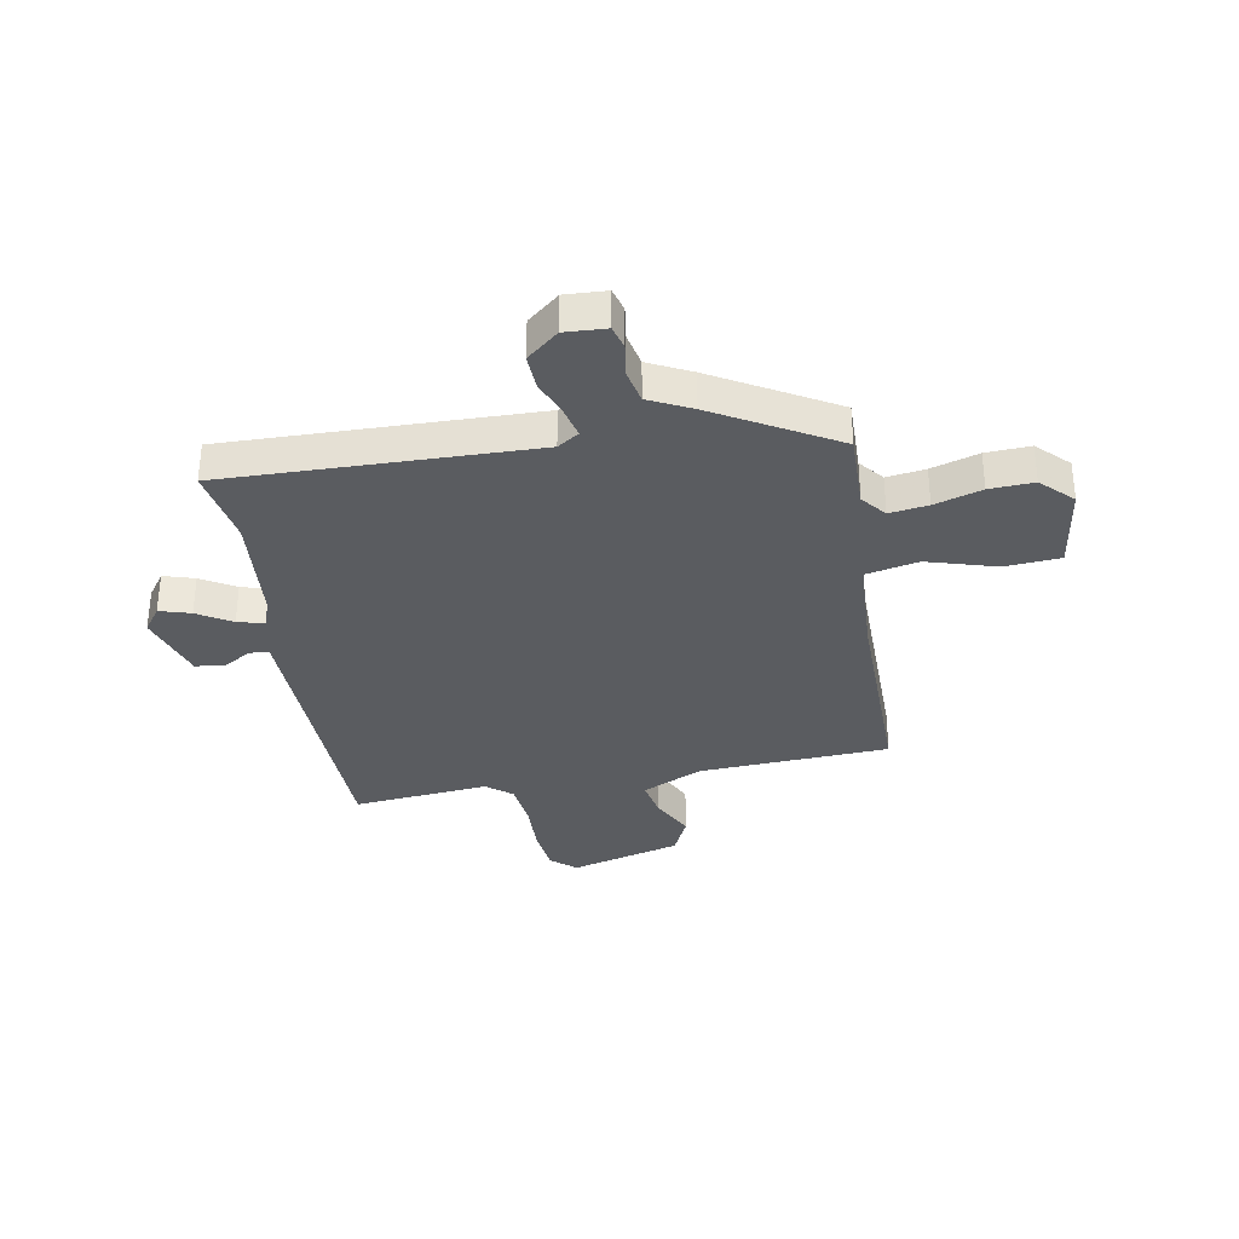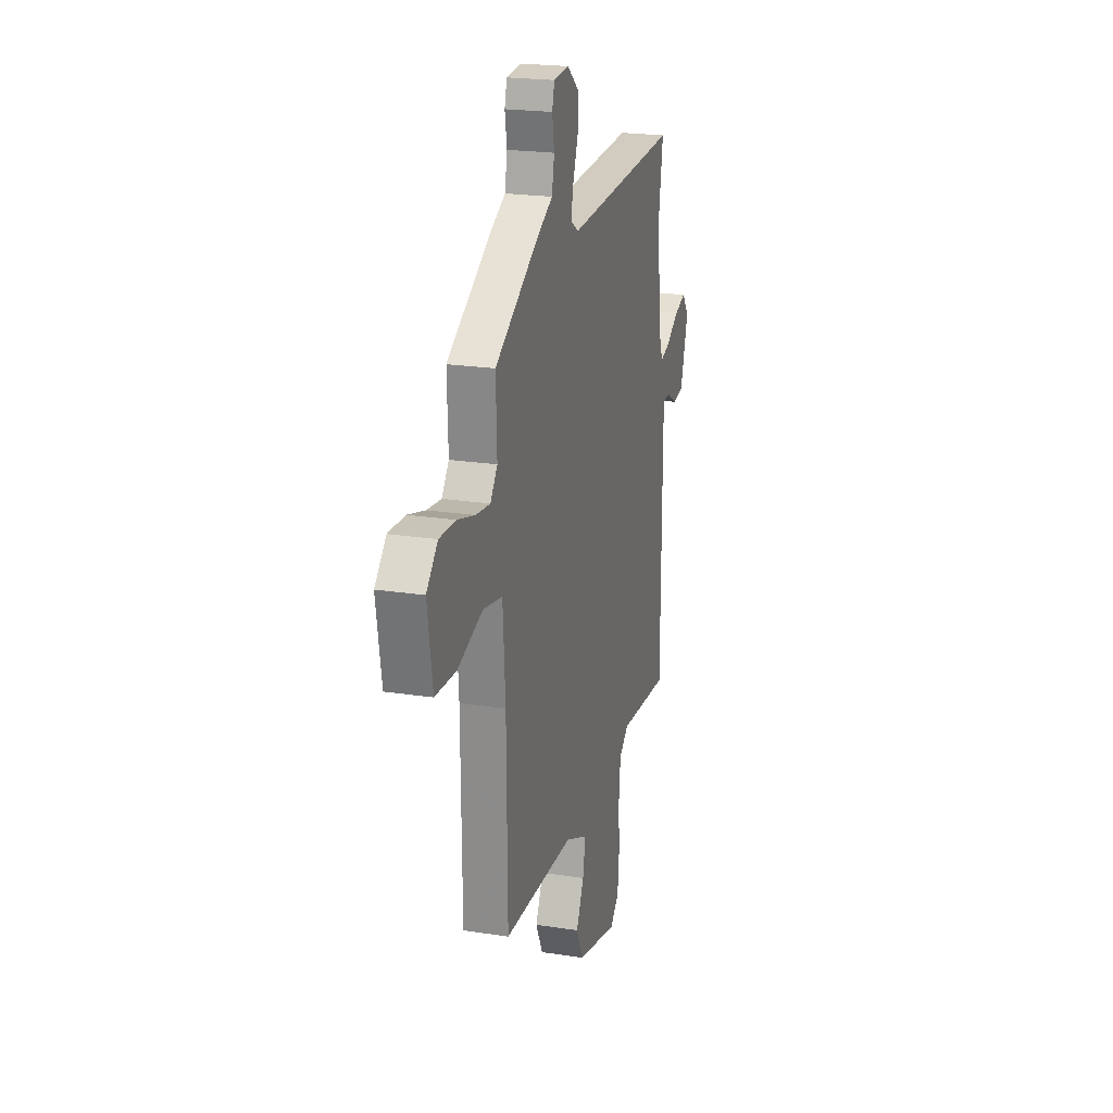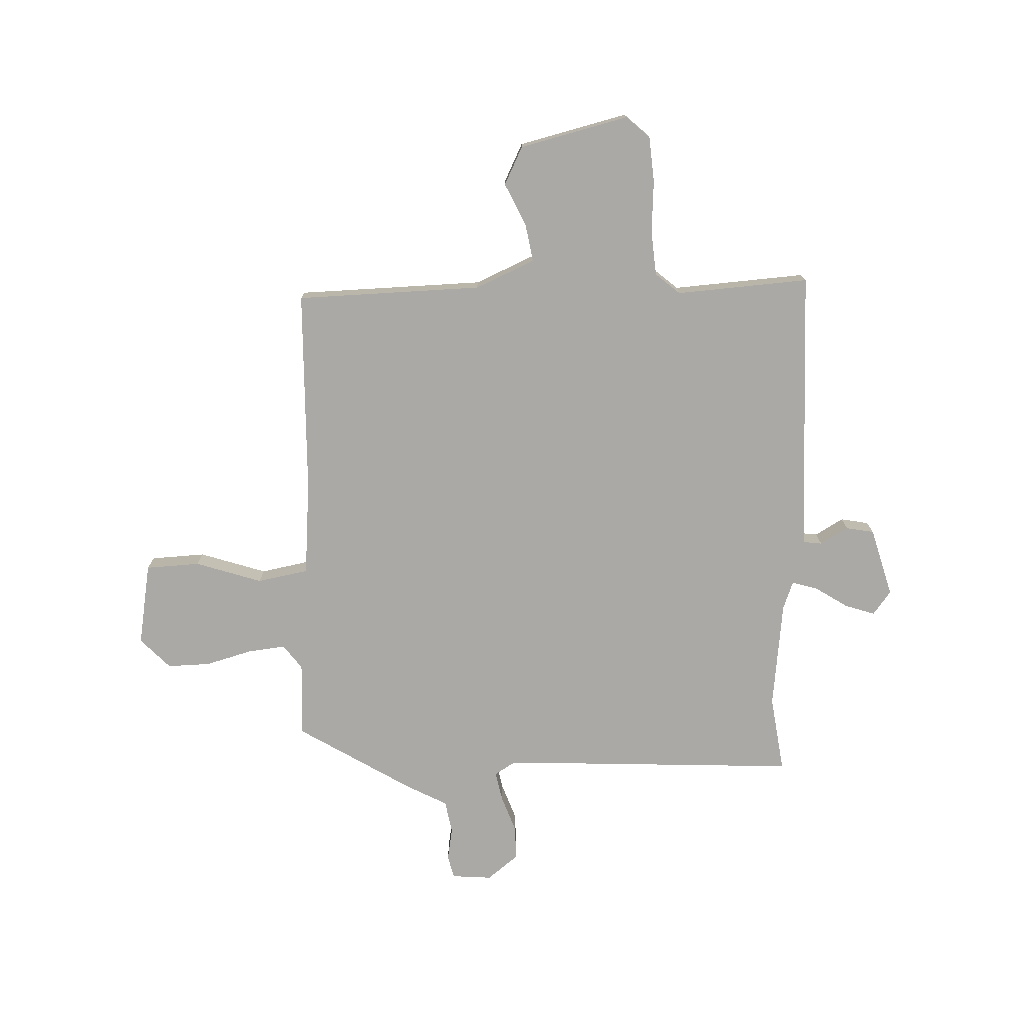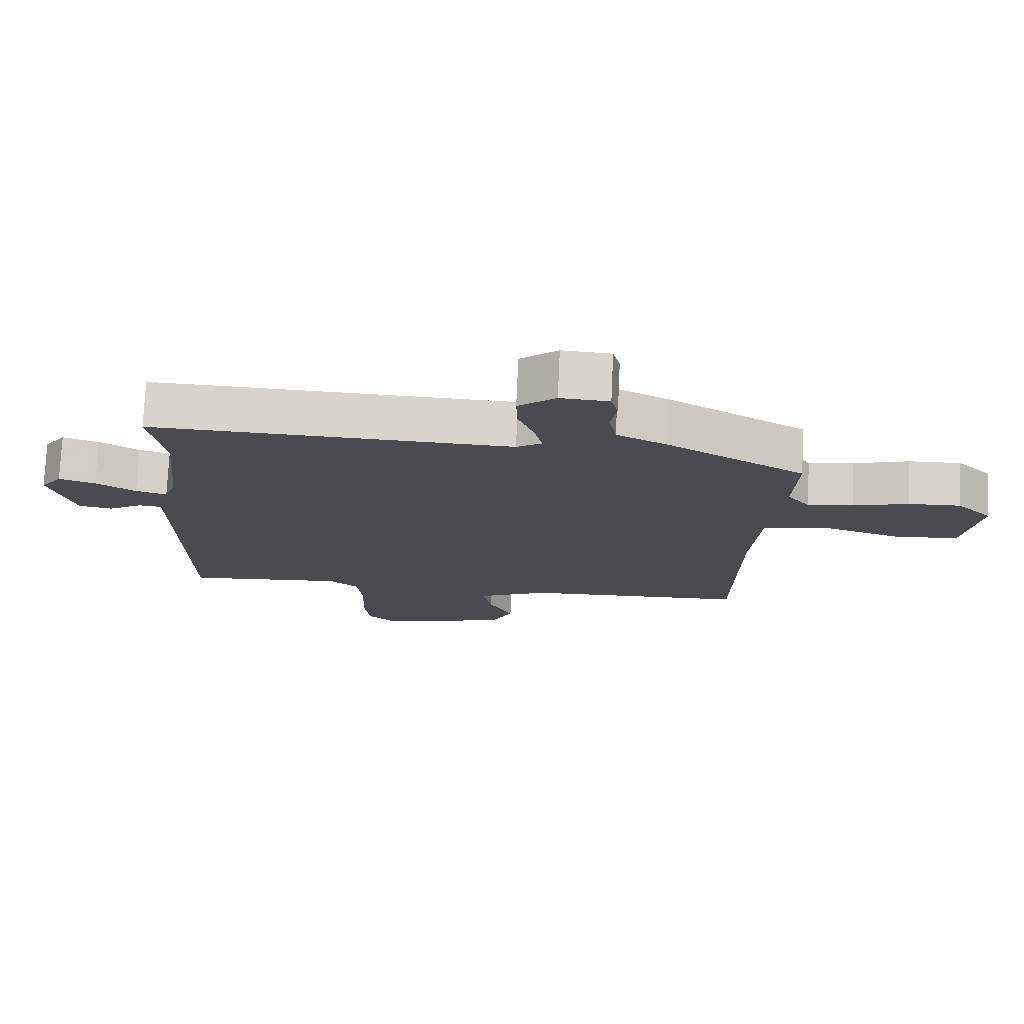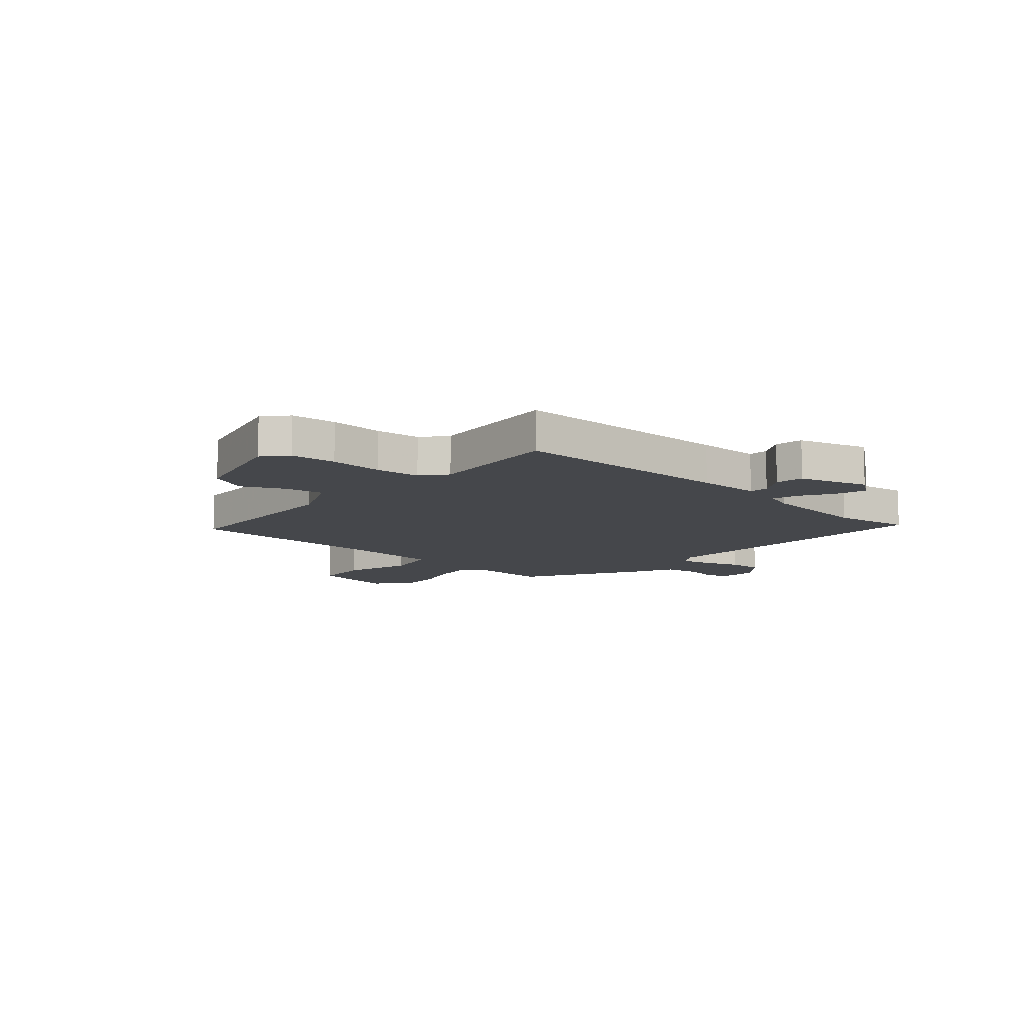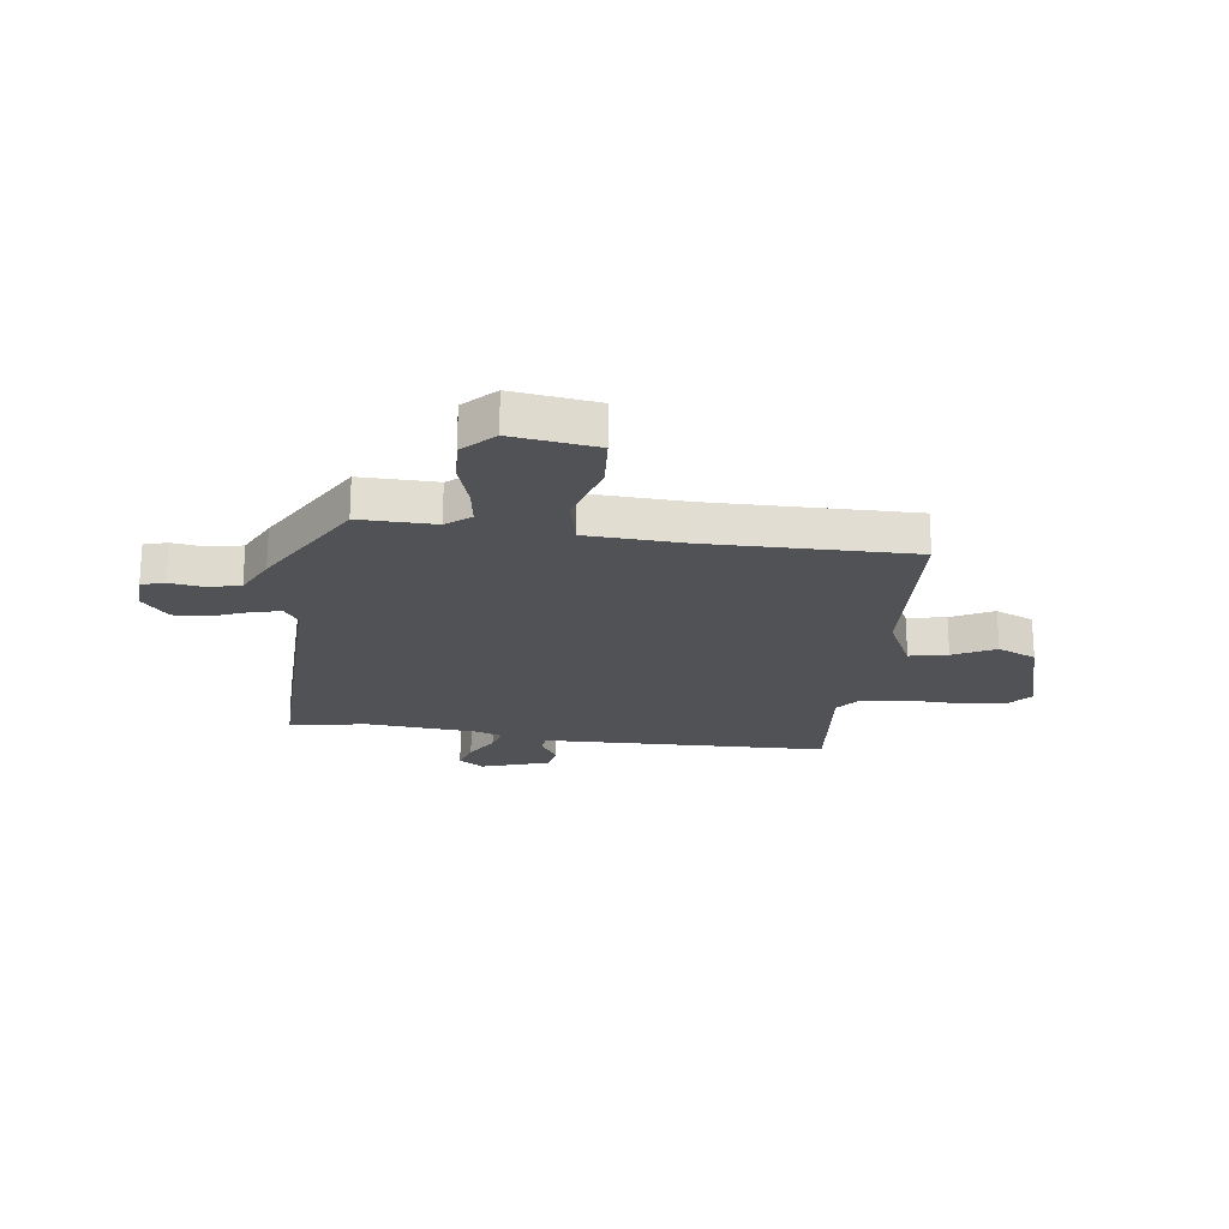
<metadata>
{"format":"obj","ext":"obj","renderer":"f3d","projection":"perspective","resolution":1024,"background":"white","views":[{"elev":-33.6,"azim":11.0,"up":"+Y"},{"elev":21.8,"azim":105.2,"up":"+Z"},{"elev":-75.4,"azim":-178.7,"up":"+Y"},{"elev":75.6,"azim":2.6,"up":"+Z"},{"elev":-10.6,"azim":-131.5,"up":"+Y"},{"elev":-21.0,"azim":83.7,"up":"+Y"}]}
</metadata>
<code>
v 0.451 0.07 -0.491
v 0.105 0.07 -0.504
v -0.005 0.07 -0.554
v 0.008 0.07 -0.625
v 0.046 0.07 -0.703
v 0.012 0.07 -0.774
v -0.19 0.07 -0.826
v -0.234 0.07 -0.787
v -0.242 0.07 -0.703
v -0.237 0.07 -0.605
v -0.245 0.07 -0.522
v -0.291 0.07 -0.484
v -0.538 0.07 -0.504
v -0.54 0.07 -0.089
v -0.541 0.07 0.028
v -0.576 0.07 0.032
v -0.628 0.07 0.001
v -0.68 0.07 0.01
v -0.718 0.07 0.138
v -0.685 0.07 0.183
v -0.629 0.07 0.165
v -0.568 0.07 0.127
v -0.52 0.07 0.113
v -0.501 0.07 0.166
v -0.48 0.07 0.368
v -0.502 0.07 0.511
v 0.055 0.07 0.49
v 0.094 0.07 0.515
v 0.082 0.07 0.57
v 0.057 0.07 0.637
v 0.055 0.07 0.701
v 0.113 0.07 0.748
v 0.188 0.07 0.743
v 0.199 0.07 0.7
v 0.189 0.07 0.639
v 0.201 0.07 0.578
v 0.277 0.07 0.539
v 0.492 0.07 0.411
v 0.487 0.07 0.271
v 0.522 0.07 0.226
v 0.592 0.07 0.235
v 0.678 0.07 0.26
v 0.758 0.07 0.263
v 0.813 0.07 0.207
v 0.788 0.07 0.052
v 0.687 0.07 0.046
v 0.563 0.07 0.085
v 0.468 0.07 0.066
v 0.455 0.07 -0.114
v 0.451 0 -0.491
v 0.105 0 -0.504
v -0.005 0 -0.554
v 0.008 0 -0.625
v 0.046 0 -0.703
v 0.012 0 -0.774
v -0.19 0 -0.826
v -0.234 0 -0.787
v -0.242 0 -0.703
v -0.237 0 -0.605
v -0.245 0 -0.522
v -0.291 0 -0.484
v -0.538 0 -0.504
v -0.54 0 -0.089
v -0.541 0 0.028
v -0.576 0 0.032
v -0.628 0 0.001
v -0.68 0 0.01
v -0.718 0 0.138
v -0.685 0 0.183
v -0.629 0 0.165
v -0.568 0 0.127
v -0.52 0 0.113
v -0.501 0 0.166
v -0.48 0 0.368
v -0.502 0 0.511
v 0.055 0 0.49
v 0.094 0 0.515
v 0.082 0 0.57
v 0.057 0 0.637
v 0.055 0 0.701
v 0.113 0 0.748
v 0.188 0 0.743
v 0.199 0 0.7
v 0.189 0 0.639
v 0.201 0 0.578
v 0.277 0 0.539
v 0.492 0 0.411
v 0.487 0 0.271
v 0.522 0 0.226
v 0.592 0 0.235
v 0.678 0 0.26
v 0.758 0 0.263
v 0.813 0 0.207
v 0.788 0 0.052
v 0.687 0 0.046
v 0.563 0 0.085
v 0.468 0 0.066
v 0.455 0 -0.114
f 44 45 46 47
f 44 47 48
f 41 42 43 44
f 40 41 44 48
f 39 40 48
f 36 37 38 39
f 36 39 48
f 32 33 34 35
f 32 35 36
f 29 30 31 32
f 28 29 32 36
f 27 28 36 48
f 25 26 27 48
f 19 20 21 22
f 19 22 23
f 16 17 18 19
f 15 16 19 23
f 14 15 23 24
f 12 13 14 24
f 7 8 9 10
f 7 10 11
f 4 5 6 7
f 3 4 7 11
f 2 3 11 12
f 49 1 2 12
f 25 48 49
f 12 24 25 49
f 96 95 94 93
f 97 96 93
f 93 92 91 90
f 97 93 90 89
f 97 89 88
f 88 87 86 85
f 97 88 85
f 84 83 82 81
f 85 84 81
f 81 80 79 78
f 85 81 78 77
f 97 85 77 76
f 97 76 75 74
f 71 70 69 68
f 72 71 68
f 68 67 66 65
f 72 68 65 64
f 73 72 64 63
f 73 63 62 61
f 59 58 57 56
f 60 59 56
f 56 55 54 53
f 60 56 53 52
f 61 60 52 51
f 61 51 50 98
f 98 97 74
f 98 74 73 61
f 1 50 51 2
f 2 51 52 3
f 3 52 53 4
f 4 53 54 5
f 5 54 55 6
f 6 55 56 7
f 7 56 57 8
f 8 57 58 9
f 9 58 59 10
f 10 59 60 11
f 11 60 61 12
f 12 61 62 13
f 13 62 63 14
f 14 63 64 15
f 15 64 65 16
f 16 65 66 17
f 17 66 67 18
f 18 67 68 19
f 19 68 69 20
f 20 69 70 21
f 21 70 71 22
f 22 71 72 23
f 23 72 73 24
f 24 73 74 25
f 25 74 75 26
f 26 75 76 27
f 27 76 77 28
f 28 77 78 29
f 29 78 79 30
f 30 79 80 31
f 31 80 81 32
f 32 81 82 33
f 33 82 83 34
f 34 83 84 35
f 35 84 85 36
f 36 85 86 37
f 37 86 87 38
f 38 87 88 39
f 39 88 89 40
f 40 89 90 41
f 41 90 91 42
f 42 91 92 43
f 43 92 93 44
f 44 93 94 45
f 45 94 95 46
f 46 95 96 47
f 47 96 97 48
f 48 97 98 49
f 49 98 50 1

</code>
